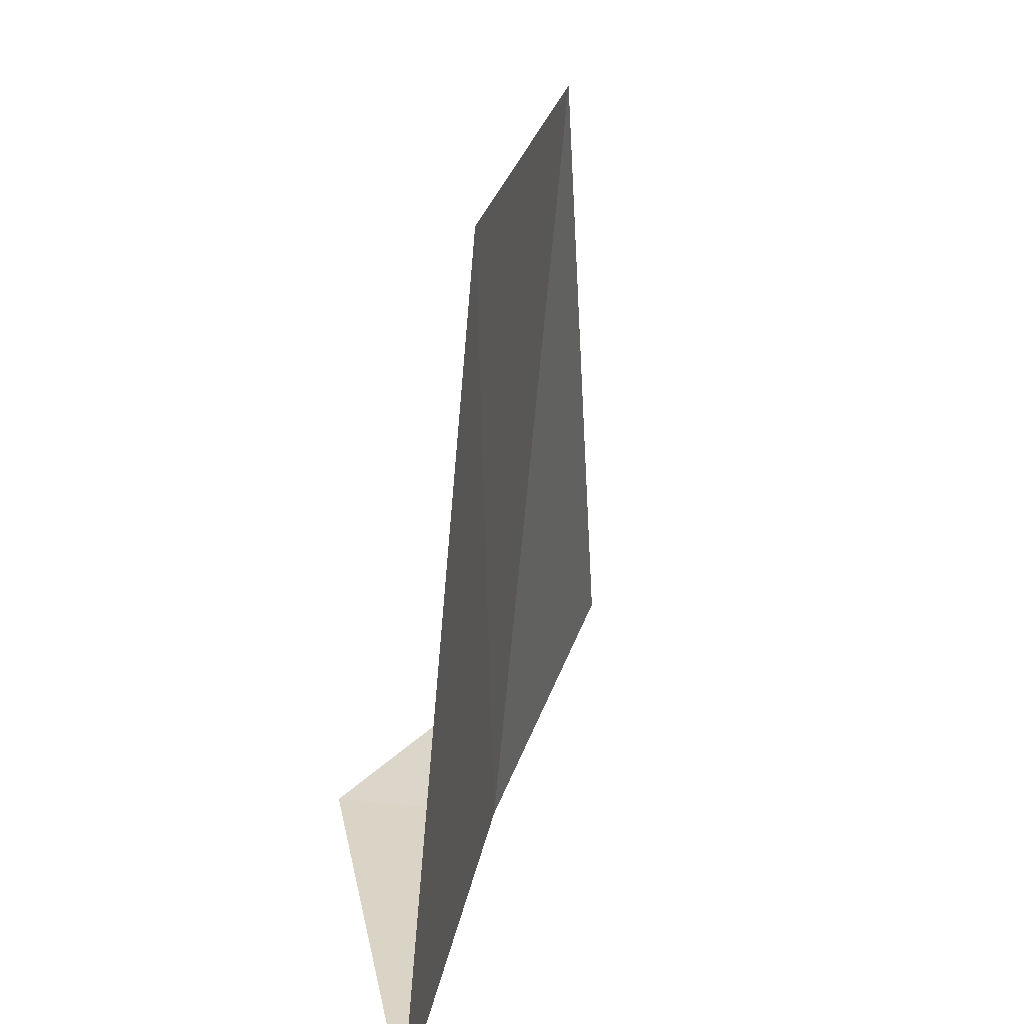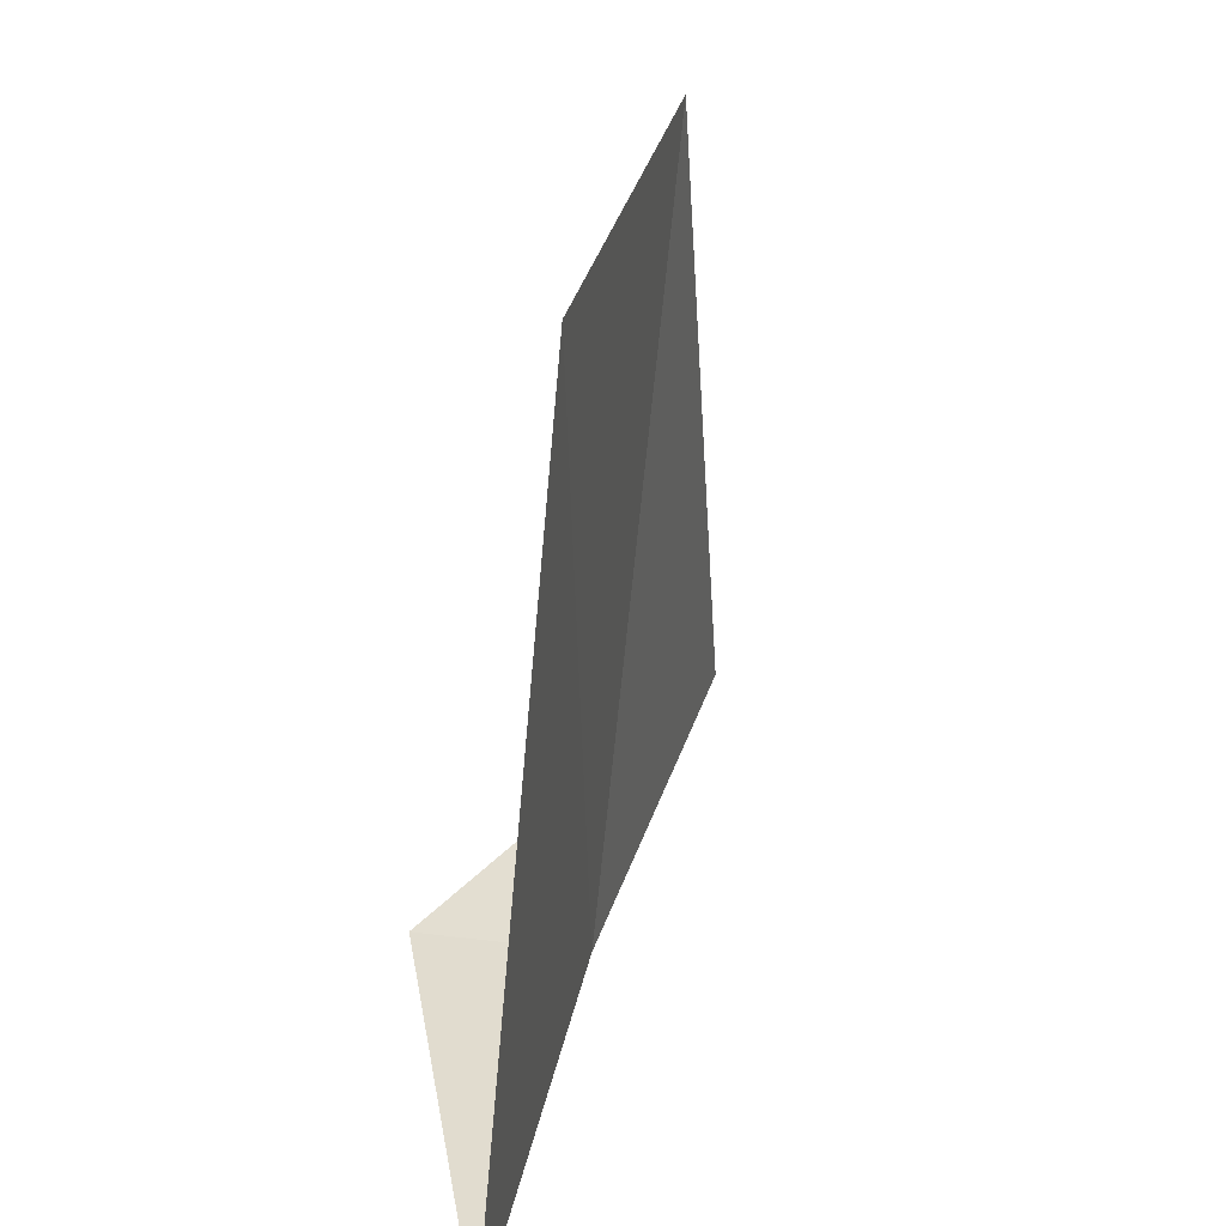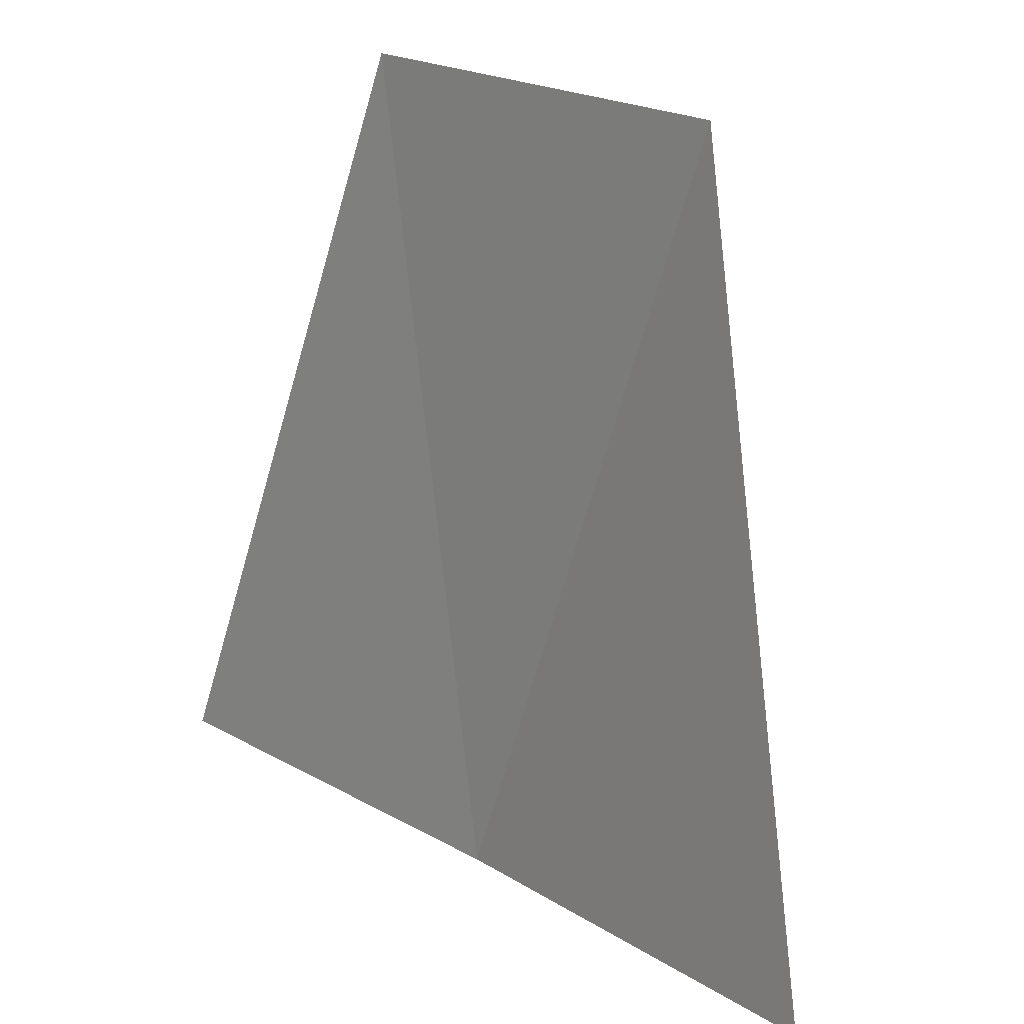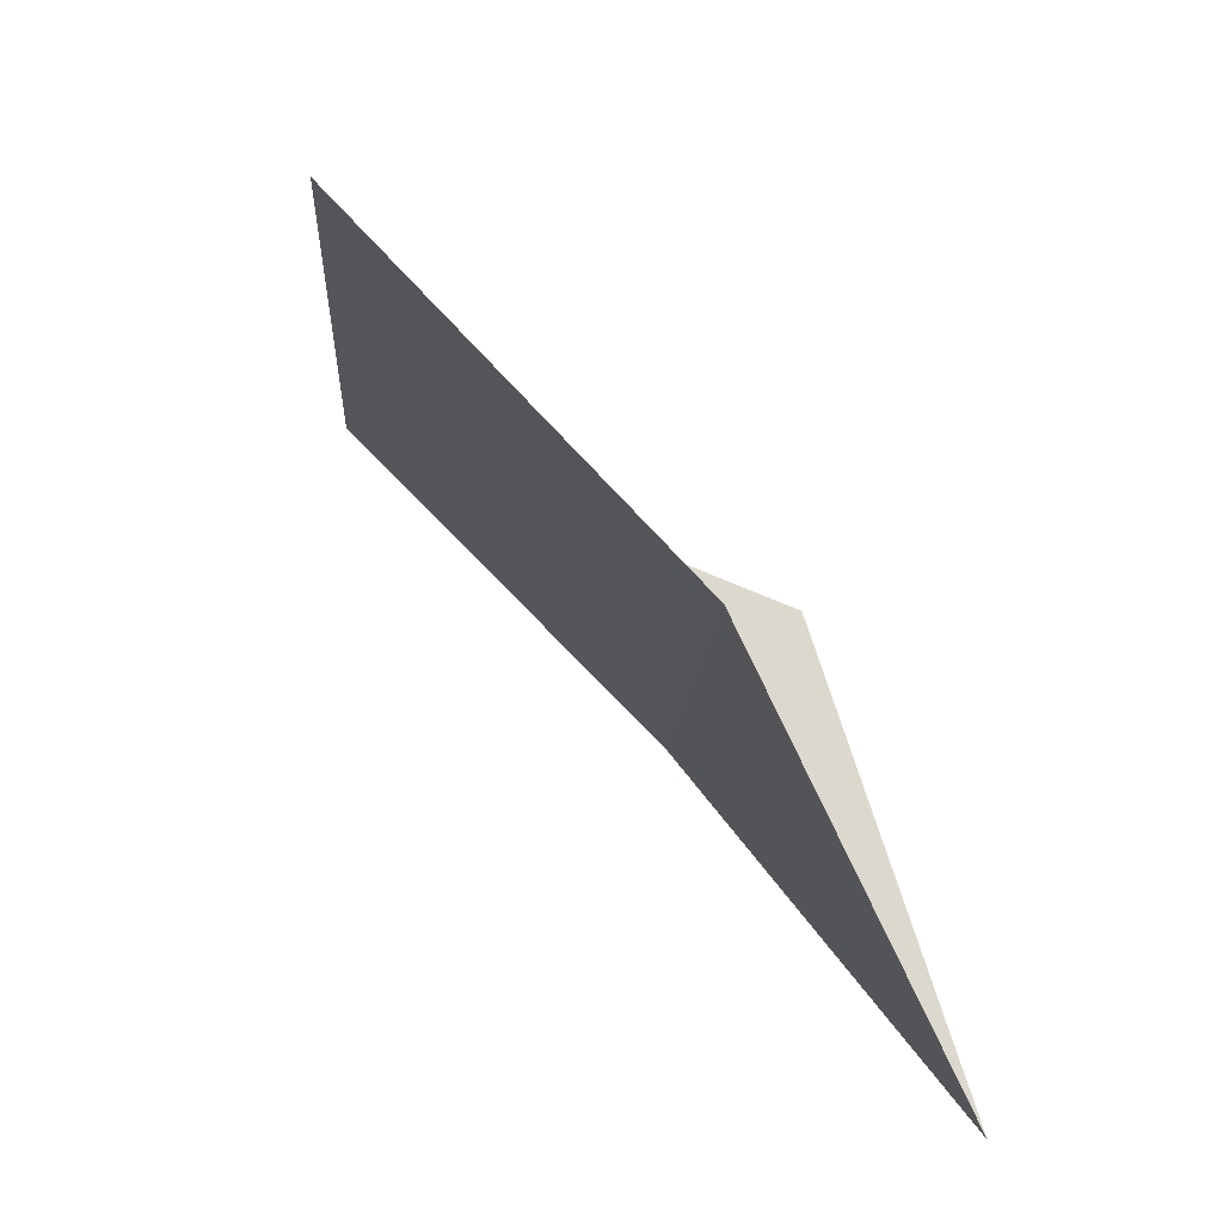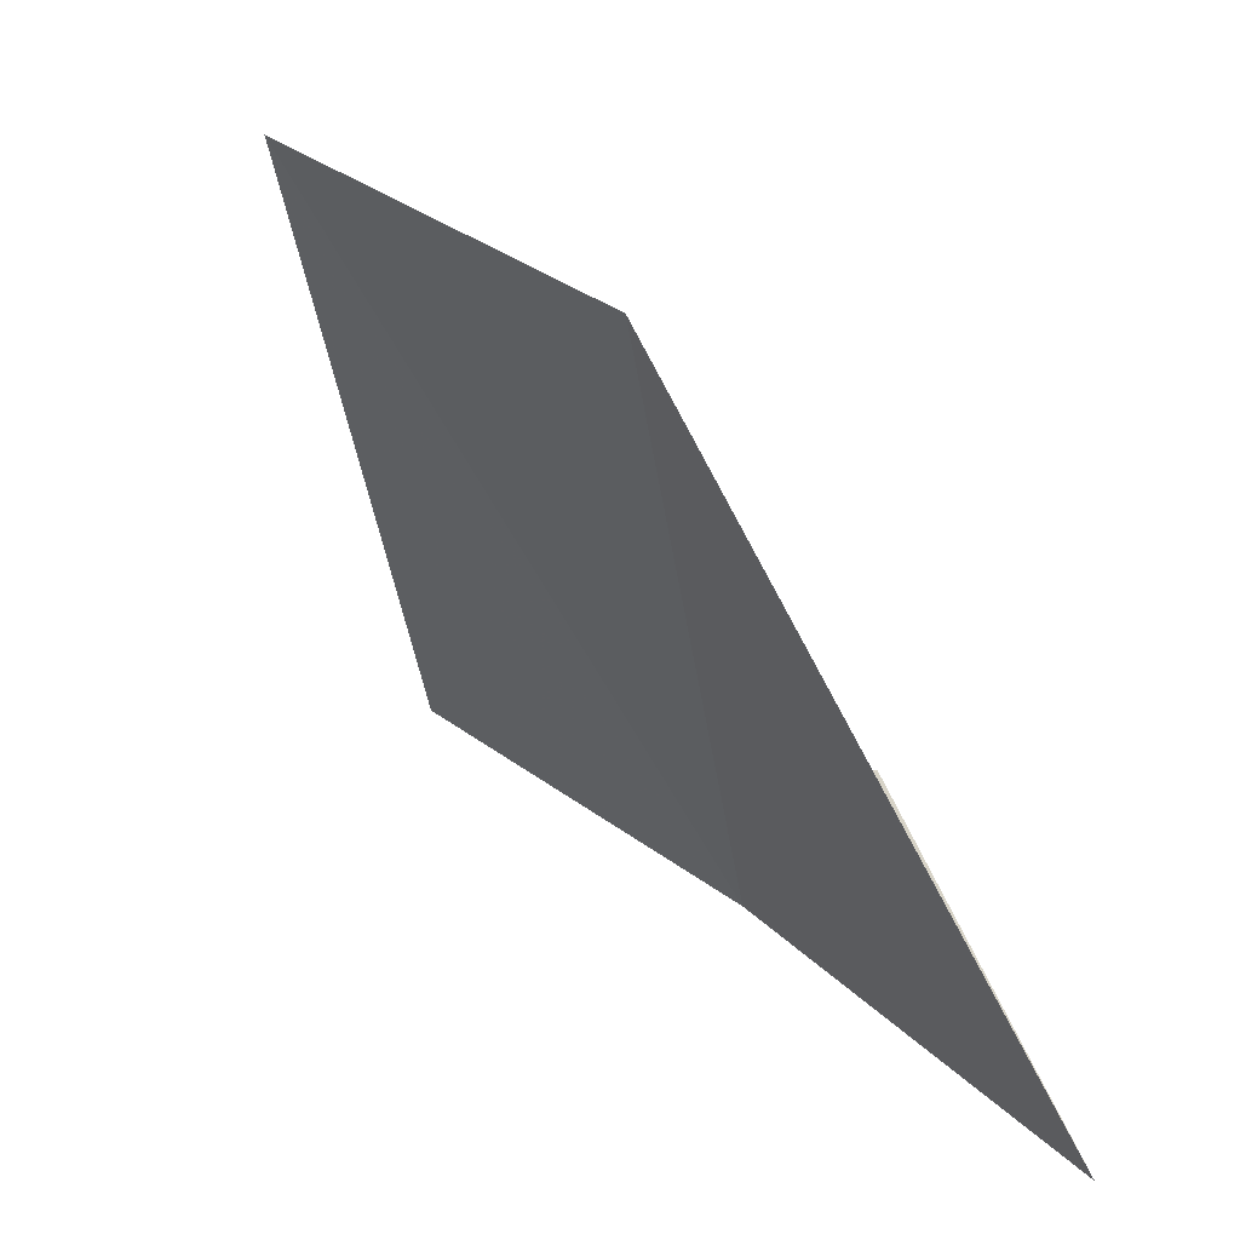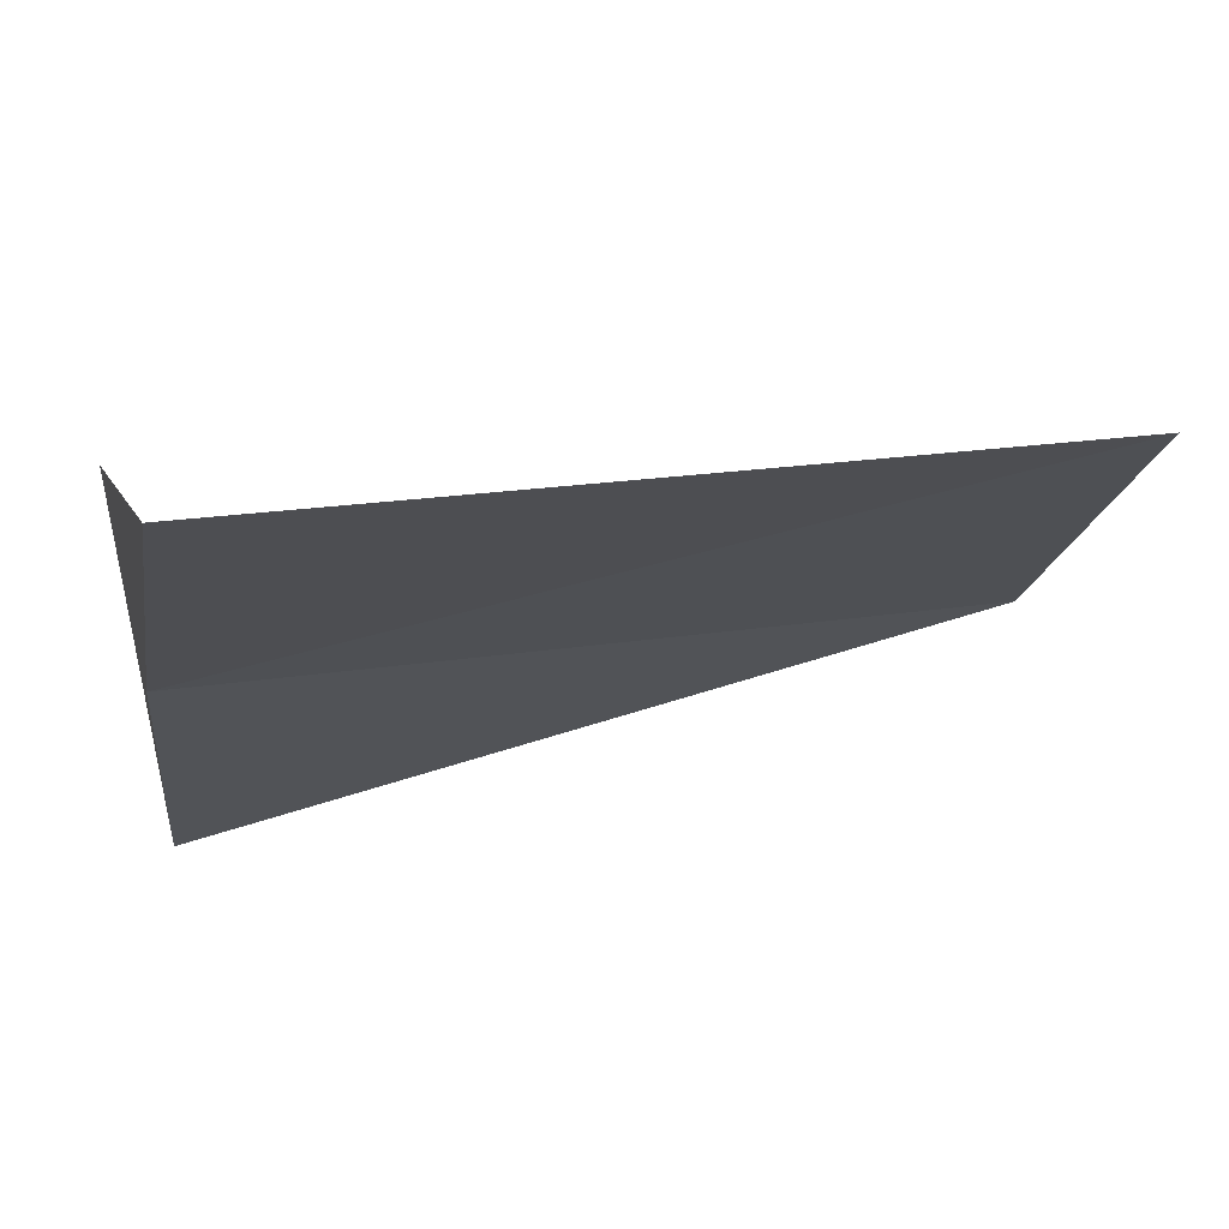
<metadata>
{"format":"obj","ext":"obj","renderer":"f3d","projection":"perspective","resolution":1024,"background":"white","views":[{"elev":21.6,"azim":-128.3,"up":"+Z"},{"elev":27.4,"azim":-127.3,"up":"+Z"},{"elev":-70.8,"azim":-8.3,"up":"+Y"},{"elev":-21.2,"azim":4.5,"up":"+Y"},{"elev":-45.6,"azim":13.6,"up":"+Y"},{"elev":34.8,"azim":-111.4,"up":"+Y"}]}
</metadata>
<code>
v -632.4 -332.7 -110.6
v -631.9 -333.5 -110.5
v -632.2 -333.1 -109
v -632.8 -332.4 -109.1
v -633 -332.1 -110.7
v -632.2 -332.5 -110.6
f 1 3 2
f 1 4 3
f 1 5 4
f 1 2 6
f 1 6 5

</code>
